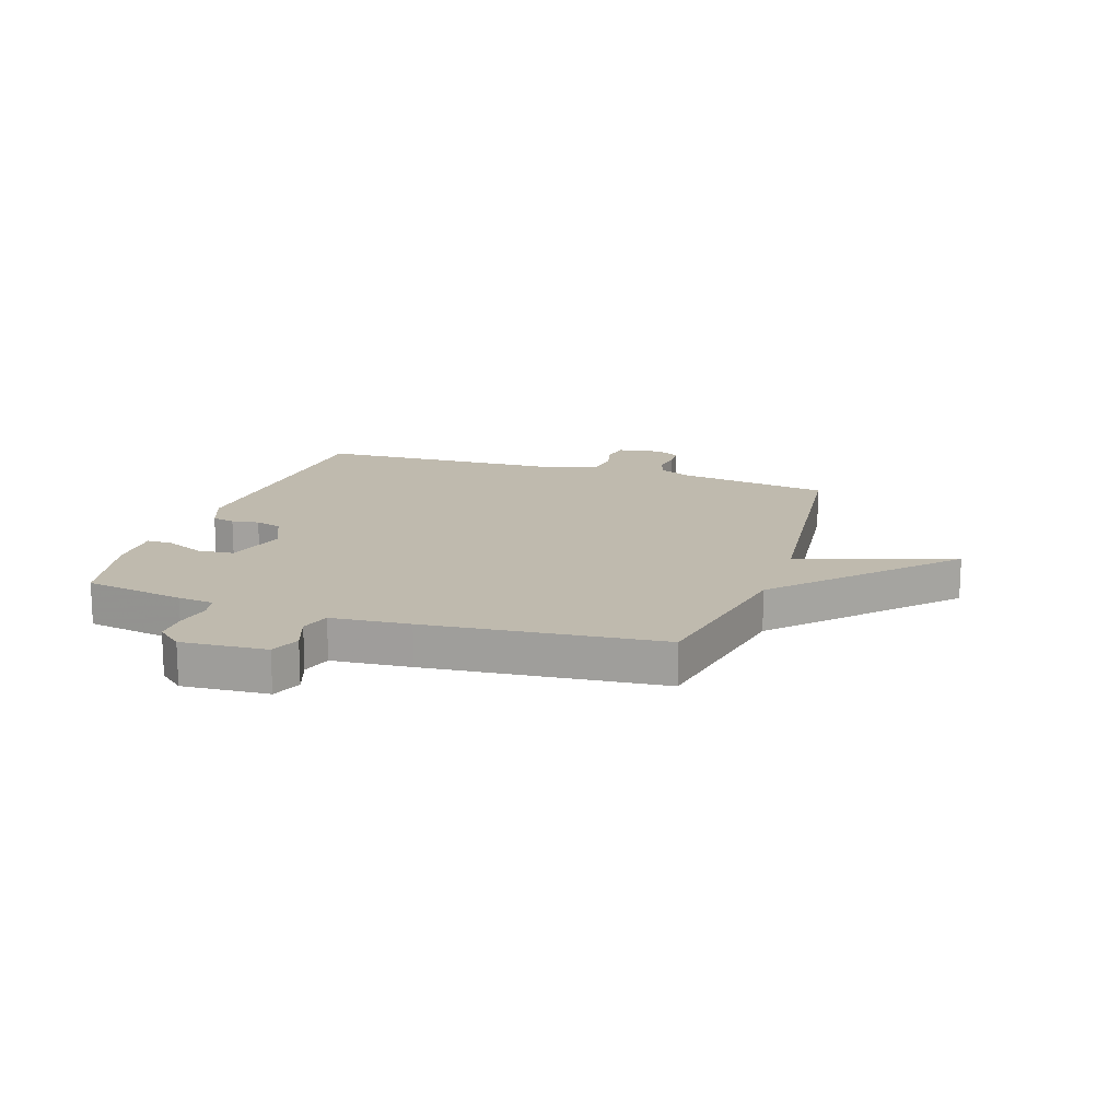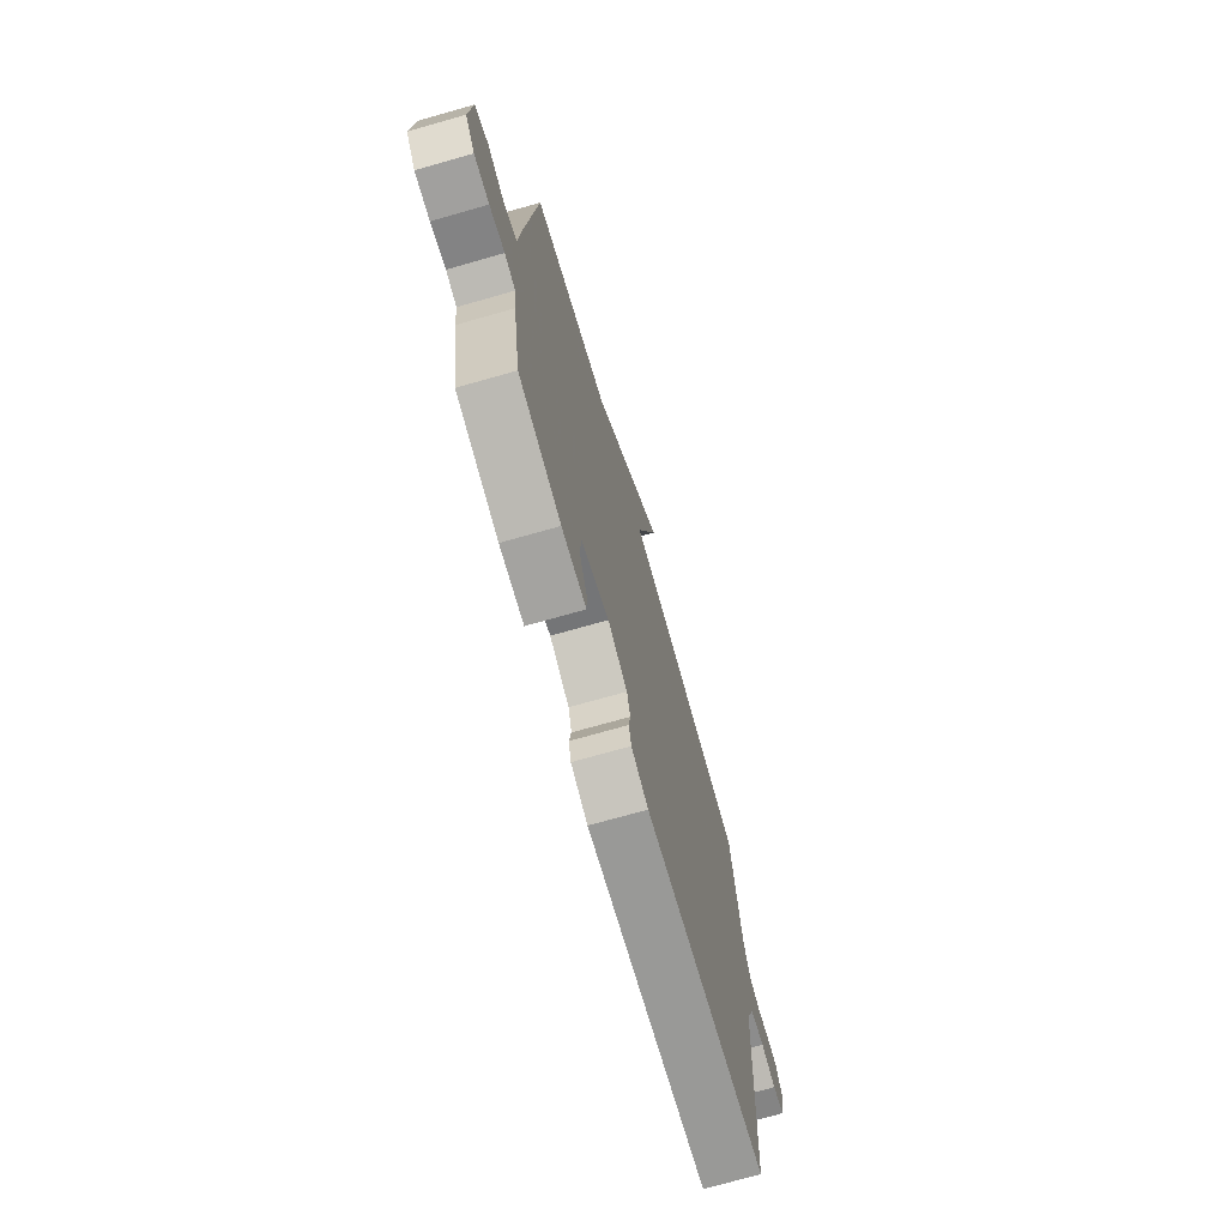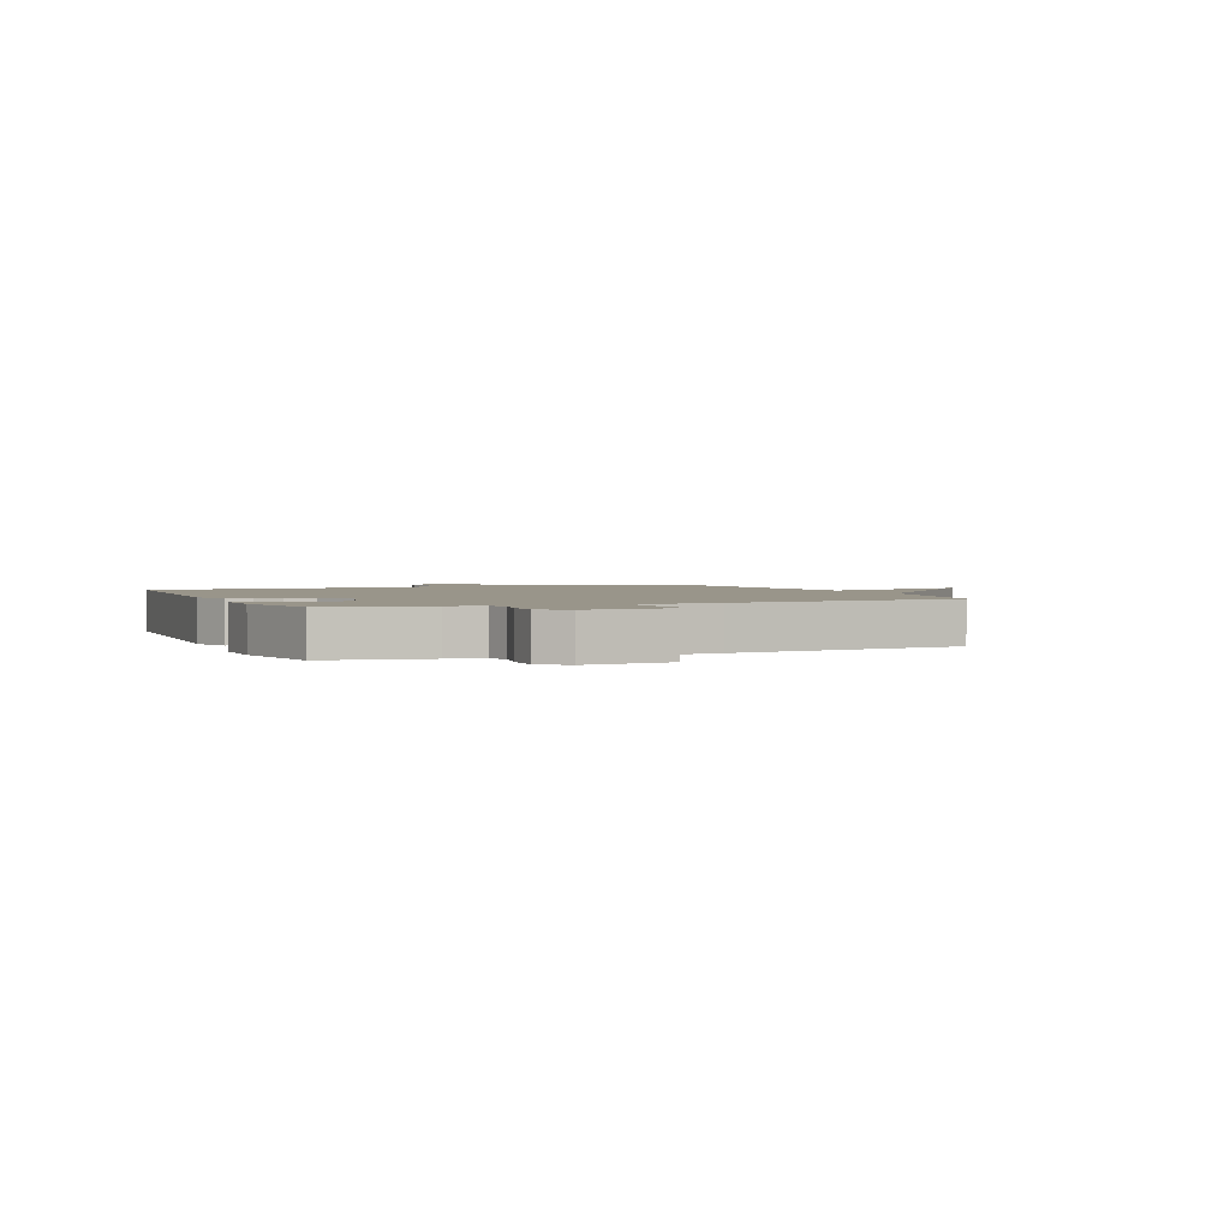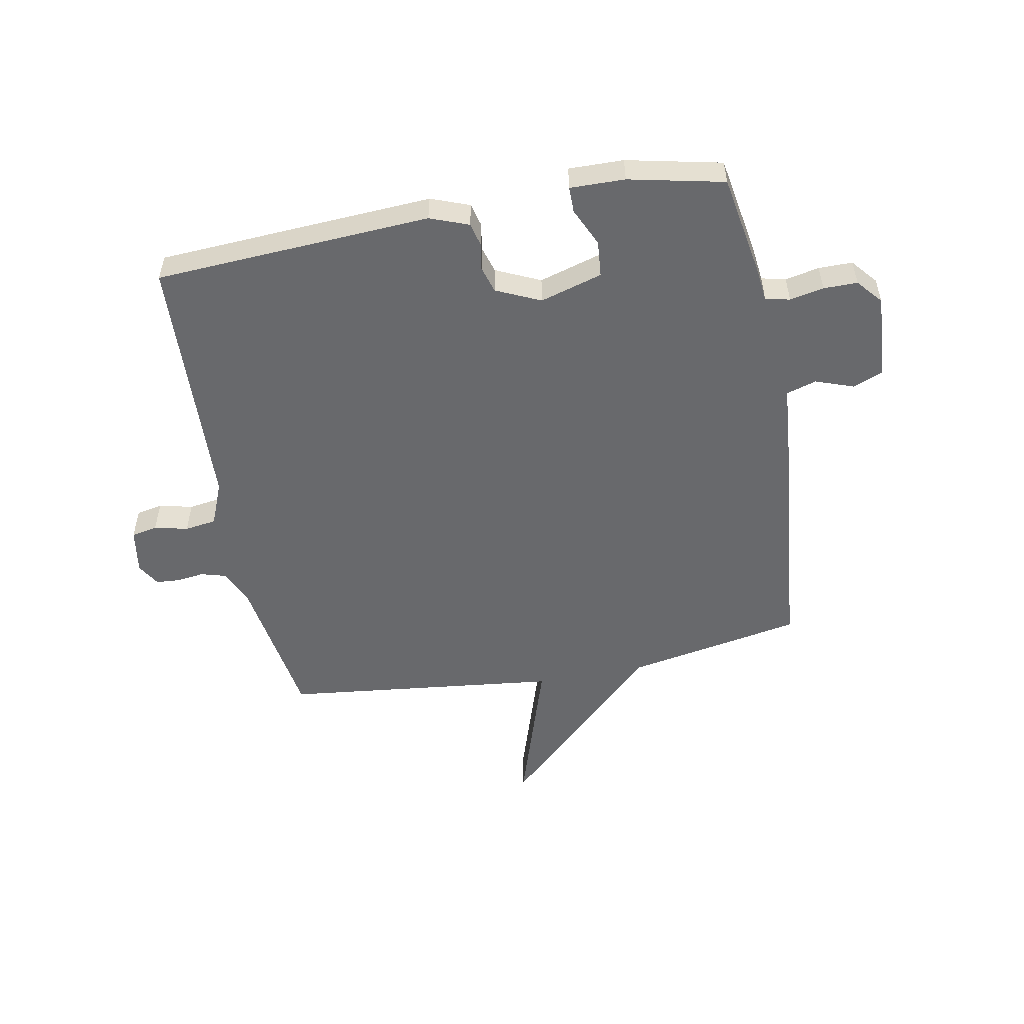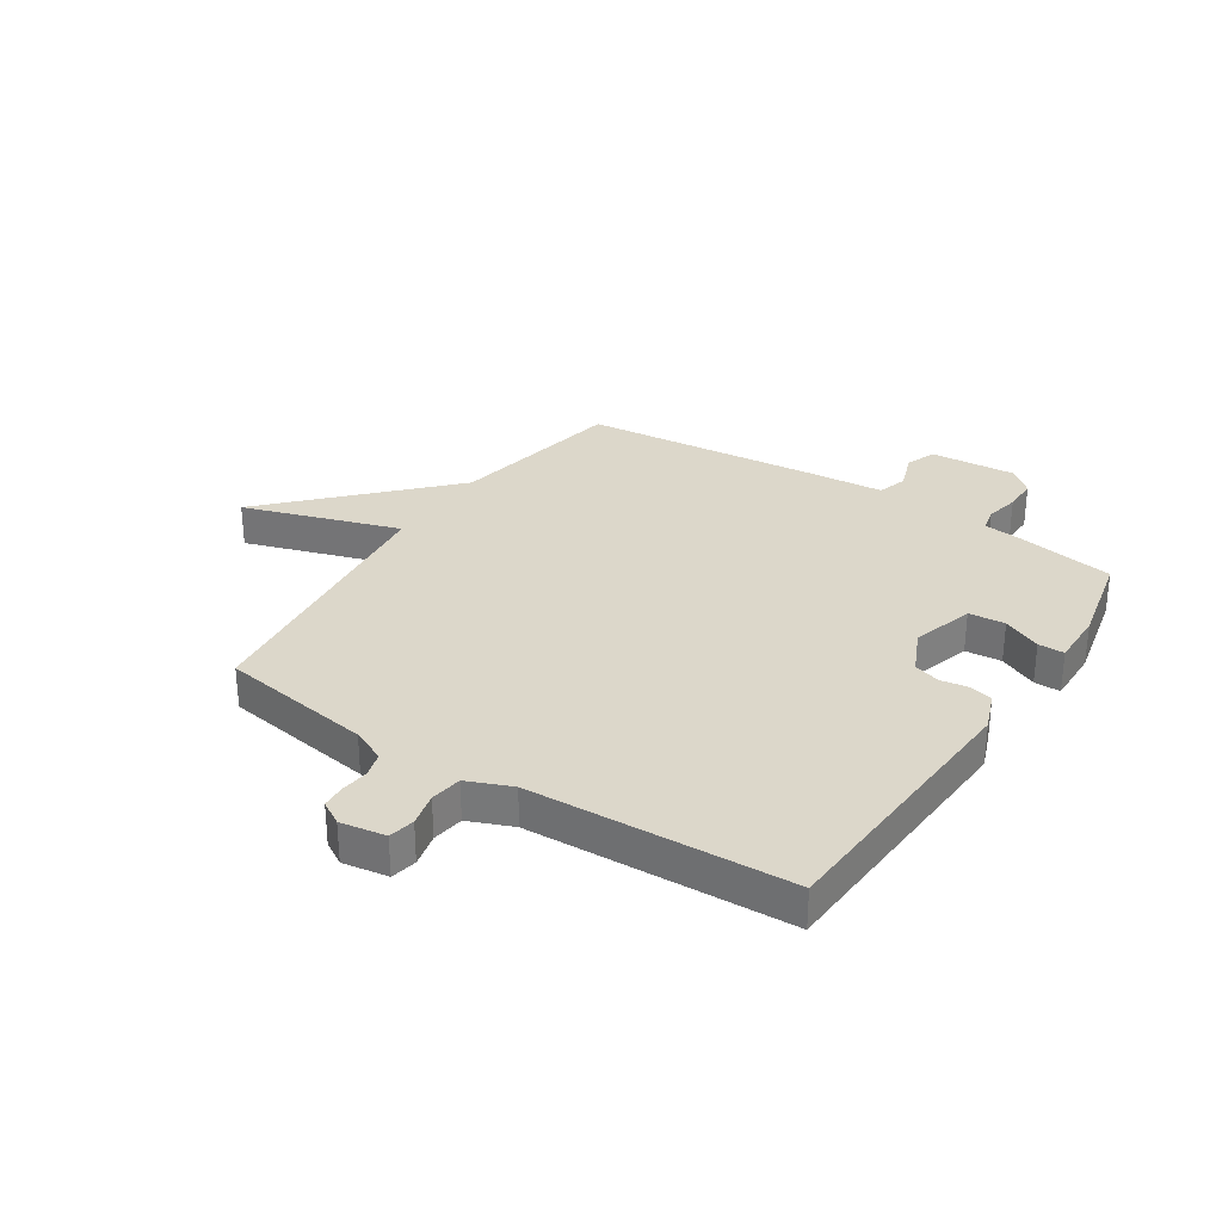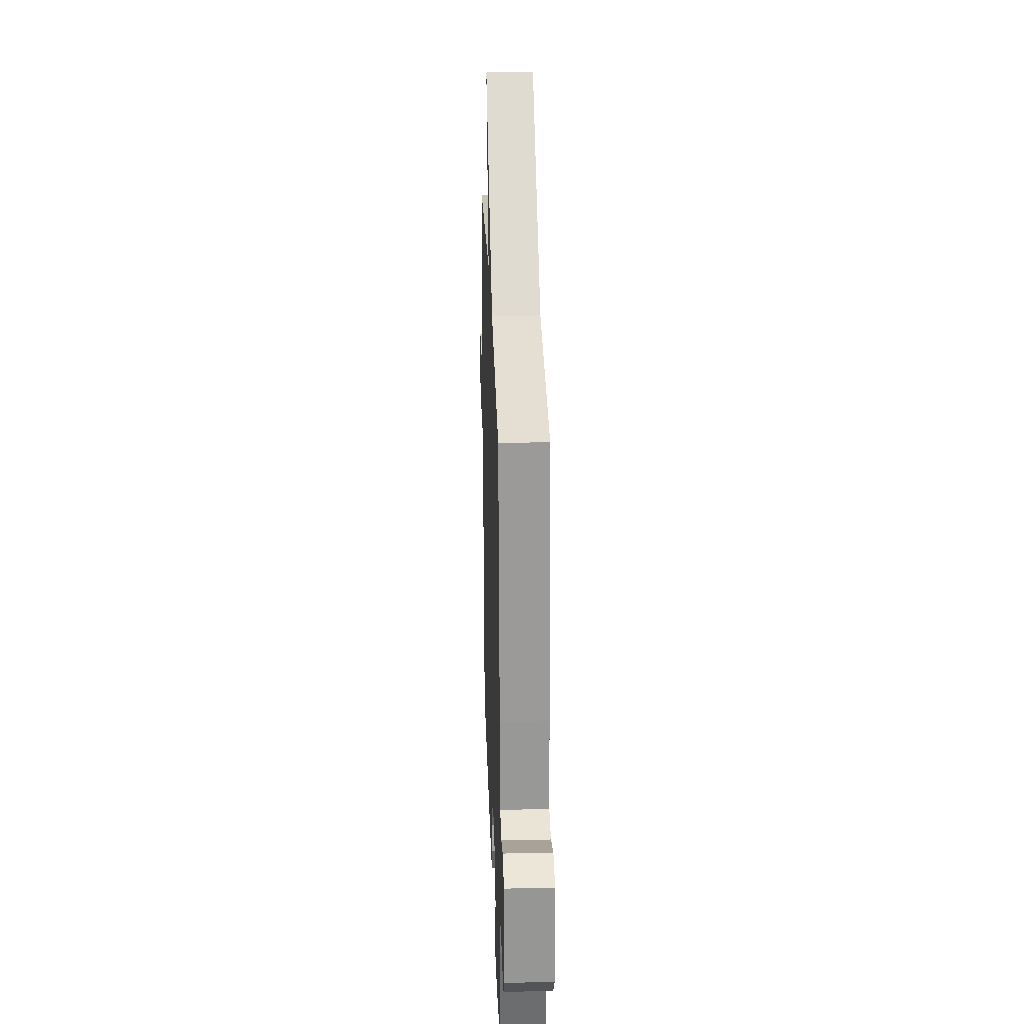
<metadata>
{"format":"obj","ext":"obj","renderer":"f3d","projection":"perspective","resolution":1024,"background":"white","views":[{"elev":15.7,"azim":-71.5,"up":"+Y"},{"elev":-71.8,"azim":-74.1,"up":"+Z"},{"elev":2.0,"azim":-112.8,"up":"+Y"},{"elev":-52.8,"azim":-169.2,"up":"+Y"},{"elev":30.8,"azim":123.3,"up":"+Y"},{"elev":26.7,"azim":-91.9,"up":"+Z"}]}
</metadata>
<code>
v 0.5 0.07 -0.5
v 0.012 0.07 -0.527
v -0.056 0.07 -0.501
v -0.066 0.07 -0.46
v -0.058 0.07 -0.412
v -0.072 0.07 -0.365
v -0.15 0.07 -0.329
v -0.26 0.07 -0.361
v -0.266 0.07 -0.425
v -0.235 0.07 -0.493
v -0.235 0.07 -0.539
v -0.332 0.07 -0.537
v -0.5 0.07 -0.5
v -0.53 0.07 -0.322
v -0.537 0.07 -0.259
v -0.58 0.07 -0.249
v -0.64 0.07 -0.261
v -0.7 0.07 -0.261
v -0.738 0.07 -0.216
v -0.727 0.07 -0.065
v -0.674 0.07 -0.044
v -0.607 0.07 -0.068
v -0.554 0.07 -0.052
v -0.542 0.07 0.087
v -0.5 0.07 0.5
v -0.189 0.07 0.557
v 0.101 0.07 0.833
v 0.011 0.07 0.557
v 0.5 0.07 0.5
v 0.541 0.07 0.23
v 0.568 0.07 0.17
v 0.612 0.07 0.157
v 0.661 0.07 0.163
v 0.703 0.07 0.16
v 0.727 0.07 0.119
v 0.714 0.07 0.039
v 0.668 0.07 0.03
v 0.609 0.07 0.044
v 0.553 0.07 0.036
v 0.521 0.07 -0.042
v 0.5 0 -0.5
v 0.012 0 -0.527
v -0.056 0 -0.501
v -0.066 0 -0.46
v -0.058 0 -0.412
v -0.072 0 -0.365
v -0.15 0 -0.329
v -0.26 0 -0.361
v -0.266 0 -0.425
v -0.235 0 -0.493
v -0.235 0 -0.539
v -0.332 0 -0.537
v -0.5 0 -0.5
v -0.53 0 -0.322
v -0.537 0 -0.259
v -0.58 0 -0.249
v -0.64 0 -0.261
v -0.7 0 -0.261
v -0.738 0 -0.216
v -0.727 0 -0.065
v -0.674 0 -0.044
v -0.607 0 -0.068
v -0.554 0 -0.052
v -0.542 0 0.087
v -0.5 0 0.5
v -0.189 0 0.557
v 0.101 0 0.833
v 0.011 0 0.557
v 0.5 0 0.5
v 0.541 0 0.23
v 0.568 0 0.17
v 0.612 0 0.157
v 0.661 0 0.163
v 0.703 0 0.16
v 0.727 0 0.119
v 0.714 0 0.039
v 0.668 0 0.03
v 0.609 0 0.044
v 0.553 0 0.036
v 0.521 0 -0.042
f 36 37 38
f 35 36 38
f 34 35 38
f 33 34 38
f 32 33 38
f 31 32 38 39
f 30 31 39 40
f 28 29 30 40
f 26 27 28
f 28 40 1
f 26 28 1
f 25 26 1
f 24 25 1
f 23 24 1
f 20 21 22
f 19 20 22
f 18 19 22
f 17 18 22
f 16 17 22
f 15 16 22 23
f 14 15 23
f 13 14 23
f 12 13 23
f 11 12 23
f 10 11 23
f 9 10 23
f 3 4 5
f 2 3 5
f 1 2 5
f 1 5 6
f 23 1 6 7
f 8 9 23
f 7 8 23
f 78 77 76
f 78 76 75
f 78 75 74
f 78 74 73
f 78 73 72
f 79 78 72 71
f 80 79 71 70
f 80 70 69 68
f 68 67 66
f 41 80 68
f 41 68 66
f 41 66 65
f 41 65 64
f 41 64 63
f 62 61 60
f 62 60 59
f 62 59 58
f 62 58 57
f 62 57 56
f 63 62 56 55
f 63 55 54
f 63 54 53
f 63 53 52
f 63 52 51
f 63 51 50
f 63 50 49
f 45 44 43
f 45 43 42
f 45 42 41
f 46 45 41
f 47 46 41 63
f 63 49 48
f 63 48 47
f 1 41 42 2
f 2 42 43 3
f 3 43 44 4
f 4 44 45 5
f 5 45 46 6
f 6 46 47 7
f 7 47 48 8
f 8 48 49 9
f 9 49 50 10
f 10 50 51 11
f 11 51 52 12
f 12 52 53 13
f 13 53 54 14
f 14 54 55 15
f 15 55 56 16
f 16 56 57 17
f 17 57 58 18
f 18 58 59 19
f 19 59 60 20
f 20 60 61 21
f 21 61 62 22
f 22 62 63 23
f 23 63 64 24
f 24 64 65 25
f 25 65 66 26
f 26 66 67 27
f 27 67 68 28
f 28 68 69 29
f 29 69 70 30
f 30 70 71 31
f 31 71 72 32
f 32 72 73 33
f 33 73 74 34
f 34 74 75 35
f 35 75 76 36
f 36 76 77 37
f 37 77 78 38
f 38 78 79 39
f 39 79 80 40
f 40 80 41 1

</code>
